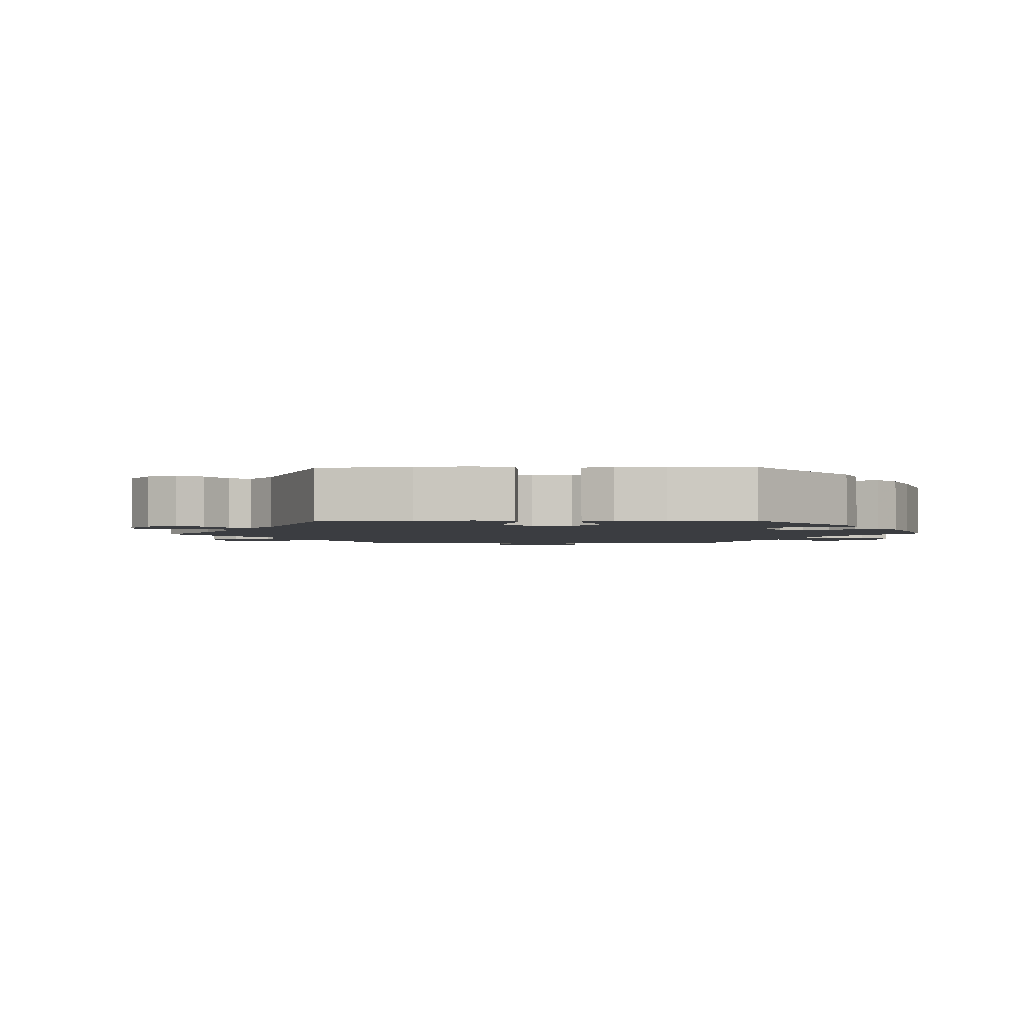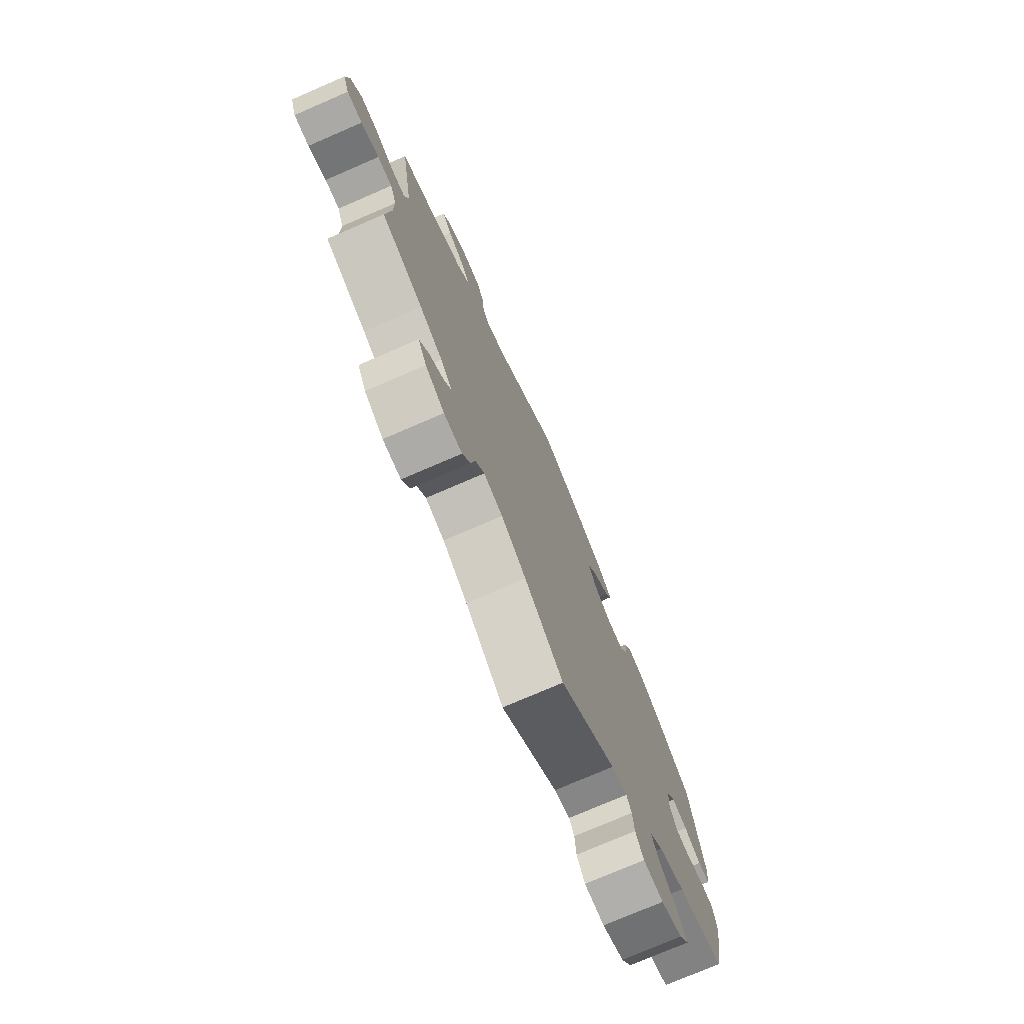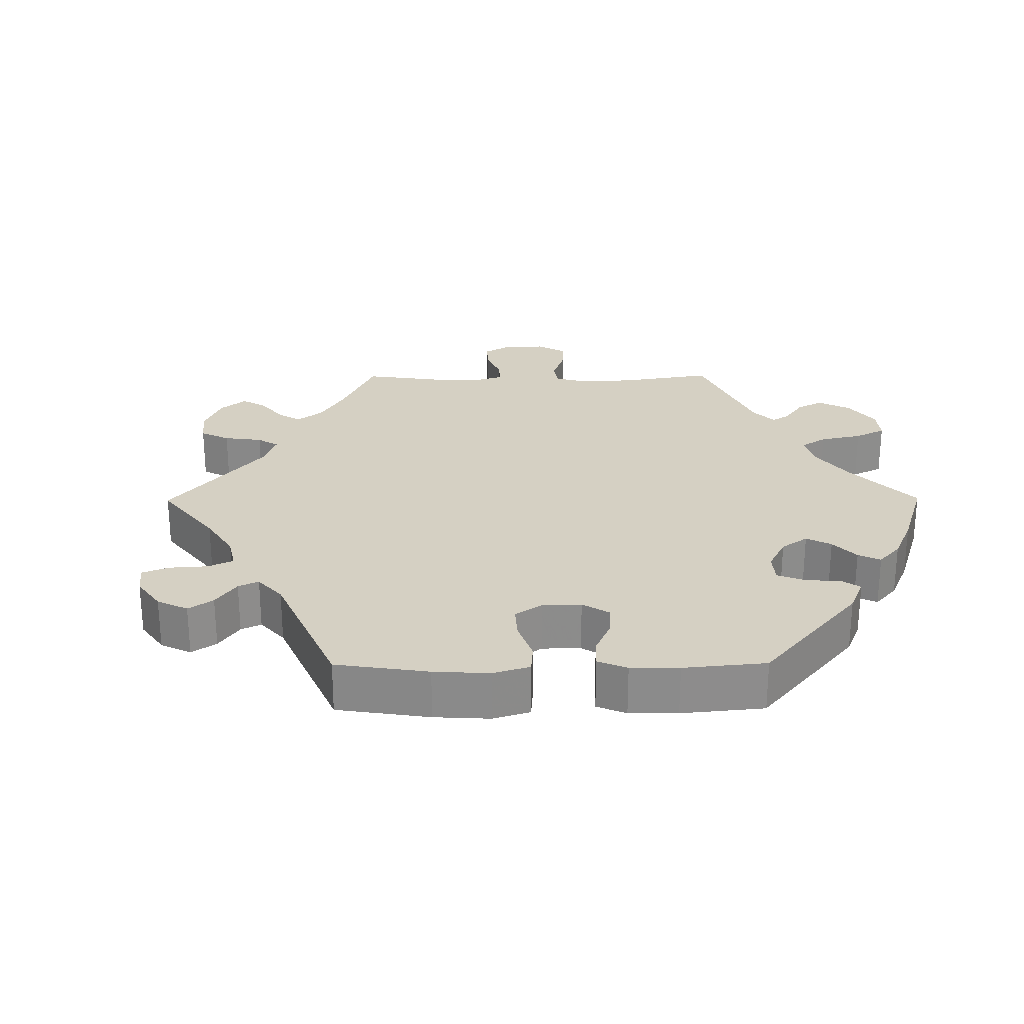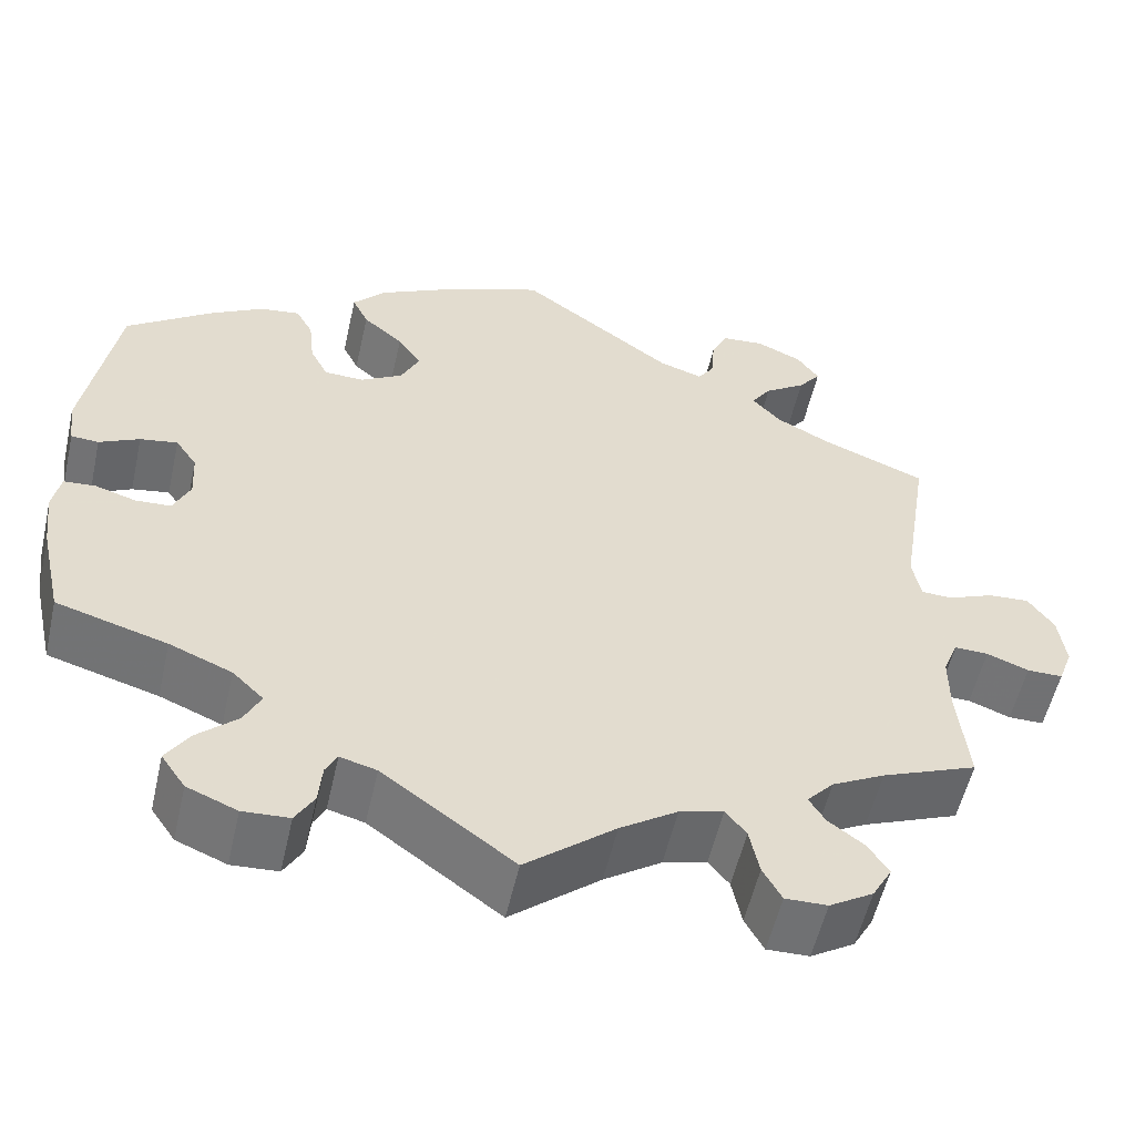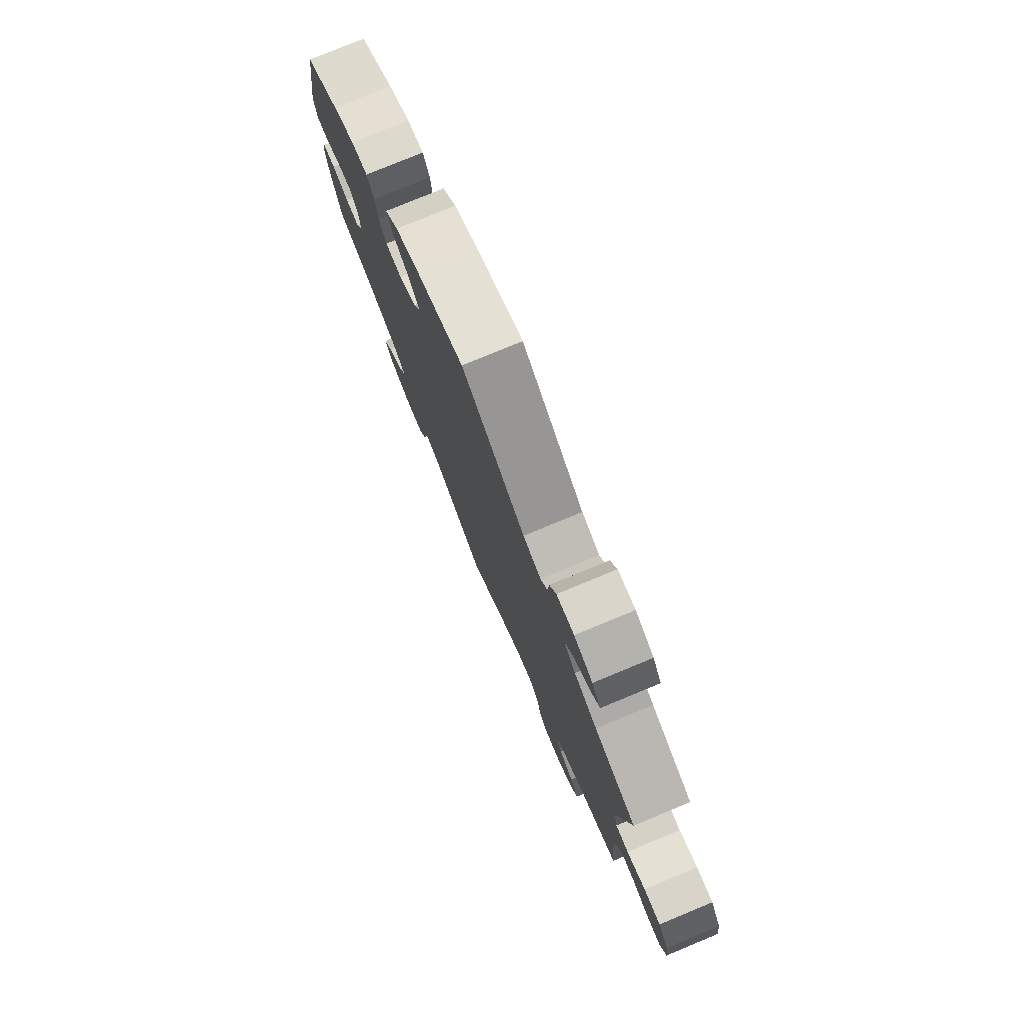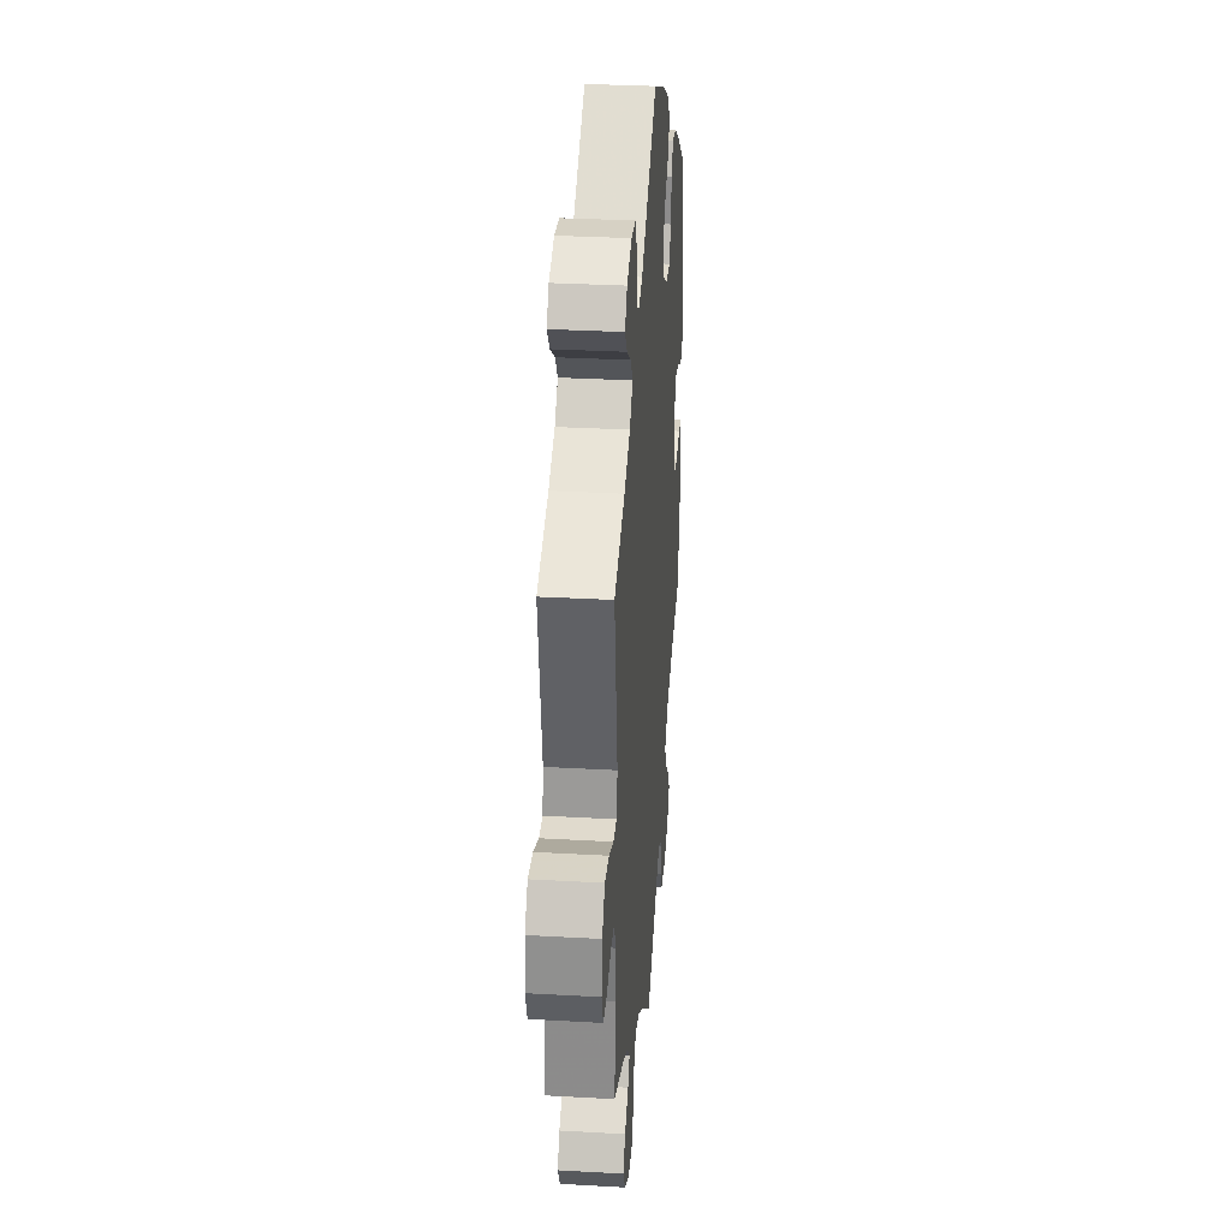
<metadata>
{"format":"obj","ext":"obj","renderer":"f3d","projection":"perspective","resolution":1024,"background":"white","views":[{"elev":-2.5,"azim":31.9,"up":"+Y"},{"elev":-75.4,"azim":-66.6,"up":"+Z"},{"elev":26.1,"azim":29.6,"up":"+Y"},{"elev":-55.3,"azim":167.3,"up":"+Z"},{"elev":78.1,"azim":-112.5,"up":"+Z"},{"elev":31.4,"azim":-85.4,"up":"+Z"}]}
</metadata>
<code>
v 0.536 0.07 0.079
v 0.529 0.07 0.027
v 0.498 0.07 0.025
v 0.453 0.07 0.047
v 0.411 0.07 0.054
v 0.387 0.07 0.019
v 0.384 0.07 -0.034
v 0.403 0.07 -0.075
v 0.443 0.07 -0.077
v 0.489 0.07 -0.063
v 0.524 0.07 -0.066
v 0.533 0.07 -0.111
v 0.525 0.07 -0.177
v 0.5 0.07 -0.289
v 0.376 0.07 -0.325
v 0.306 0.07 -0.354
v 0.271 0.07 -0.388
v 0.29 0.07 -0.426
v 0.335 0.07 -0.467
v 0.361 0.07 -0.507
v 0.334 0.07 -0.546
v 0.278 0.07 -0.569
v 0.226 0.07 -0.566
v 0.205 0.07 -0.53
v 0.201 0.07 -0.485
v 0.188 0.07 -0.46
v 0.147 0.07 -0.471
v 0 0.07 -0.578
v -0.1 0.07 -0.496
v -0.164 0.07 -0.453
v -0.213 0.07 -0.44
v -0.236 0.07 -0.469
v -0.247 0.07 -0.522
v -0.268 0.07 -0.56
v -0.315 0.07 -0.559
v -0.364 0.07 -0.529
v -0.386 0.07 -0.49
v -0.363 0.07 -0.455
v -0.323 0.07 -0.425
v -0.305 0.07 -0.396
v -0.335 0.07 -0.363
v -0.394 0.07 -0.332
v -0.501 0.07 -0.289
v -0.489 0.07 -0.176
v -0.489 0.07 -0.11
v -0.506 0.07 -0.068
v -0.544 0.07 -0.069
v -0.591 0.07 -0.087
v -0.631 0.07 -0.087
v -0.647 0.07 -0.044
v -0.639 0.07 0.016
v -0.61 0.07 0.057
v -0.564 0.07 0.054
v -0.513 0.07 0.033
v -0.478 0.07 0.034
v -0.468 0.07 0.083
v -0.501 0.07 0.289
v -0.387 0.07 0.334
v -0.324 0.07 0.367
v -0.292 0.07 0.402
v -0.314 0.07 0.434
v -0.36 0.07 0.465
v -0.385 0.07 0.497
v -0.361 0.07 0.531
v -0.31 0.07 0.554
v -0.262 0.07 0.55
v -0.244 0.07 0.512
v -0.24 0.07 0.462
v -0.222 0.07 0.436
v -0.173 0.07 0.452
v -0.001 0.07 0.578
v 0.123 0.07 0.529
v 0.194 0.07 0.493
v 0.231 0.07 0.453
v 0.213 0.07 0.416
v 0.168 0.07 0.378
v 0.142 0.07 0.339
v 0.162 0.07 0.297
v 0.209 0.07 0.269
v 0.254 0.07 0.27
v 0.274 0.07 0.309
v 0.28 0.07 0.363
v 0.299 0.07 0.398
v 0.344 0.07 0.392
v 0.404 0.07 0.358
v 0.5 0.07 0.289
v 0.536 0 0.079
v 0.529 0 0.027
v 0.498 0 0.025
v 0.453 0 0.047
v 0.411 0 0.054
v 0.387 0 0.019
v 0.384 0 -0.034
v 0.403 0 -0.075
v 0.443 0 -0.077
v 0.489 0 -0.063
v 0.524 0 -0.066
v 0.533 0 -0.111
v 0.525 0 -0.177
v 0.5 0 -0.289
v 0.376 0 -0.325
v 0.306 0 -0.354
v 0.271 0 -0.388
v 0.29 0 -0.426
v 0.335 0 -0.467
v 0.361 0 -0.507
v 0.334 0 -0.546
v 0.278 0 -0.569
v 0.226 0 -0.566
v 0.205 0 -0.53
v 0.201 0 -0.485
v 0.188 0 -0.46
v 0.147 0 -0.471
v 0 0 -0.578
v -0.1 0 -0.496
v -0.164 0 -0.453
v -0.213 0 -0.44
v -0.236 0 -0.469
v -0.247 0 -0.522
v -0.268 0 -0.56
v -0.315 0 -0.559
v -0.364 0 -0.529
v -0.386 0 -0.49
v -0.363 0 -0.455
v -0.323 0 -0.425
v -0.305 0 -0.396
v -0.335 0 -0.363
v -0.394 0 -0.332
v -0.501 0 -0.289
v -0.489 0 -0.176
v -0.489 0 -0.11
v -0.506 0 -0.068
v -0.544 0 -0.069
v -0.591 0 -0.087
v -0.631 0 -0.087
v -0.647 0 -0.044
v -0.639 0 0.016
v -0.61 0 0.057
v -0.564 0 0.054
v -0.513 0 0.033
v -0.478 0 0.034
v -0.468 0 0.083
v -0.501 0 0.289
v -0.387 0 0.334
v -0.324 0 0.367
v -0.292 0 0.402
v -0.314 0 0.434
v -0.36 0 0.465
v -0.385 0 0.497
v -0.361 0 0.531
v -0.31 0 0.554
v -0.262 0 0.55
v -0.244 0 0.512
v -0.24 0 0.462
v -0.222 0 0.436
v -0.173 0 0.452
v -0.001 0 0.578
v 0.123 0 0.529
v 0.194 0 0.493
v 0.231 0 0.453
v 0.213 0 0.416
v 0.168 0 0.378
v 0.142 0 0.339
v 0.162 0 0.297
v 0.209 0 0.269
v 0.254 0 0.27
v 0.274 0 0.309
v 0.28 0 0.363
v 0.299 0 0.398
v 0.344 0 0.392
v 0.404 0 0.358
v 0.5 0 0.289
f 81 82 83 84
f 80 81 84 85
f 73 74 75 76
f 73 76 77
f 70 71 72 73
f 69 70 73 77
f 65 66 67 68
f 65 68 69
f 64 65 69
f 61 62 63 64
f 60 61 64 69
f 59 60 69 77
f 56 57 58
f 55 56 58 59
f 51 52 53 54
f 51 54 55
f 50 51 55
f 47 48 49 50
f 46 47 50 55
f 45 46 55 59
f 42 43 44
f 41 42 44 45
f 40 41 45 59
f 36 37 38 39
f 36 39 40
f 35 36 40
f 32 33 34 35
f 31 32 35 40
f 30 31 40 59
f 27 28 29
f 26 27 29 30
f 22 23 24 25
f 22 25 26
f 21 22 26
f 18 19 20 21
f 17 18 21 26
f 16 17 26 30
f 12 13 14 15
f 9 10 11 12
f 8 9 12 15
f 7 8 15 16
f 1 2 3 4
f 1 4 5
f 80 85 86 1
f 30 59 77 78
f 30 78 79
f 6 7 16 30
f 5 6 30 79
f 1 5 79 80
f 170 169 168 167
f 171 170 167 166
f 162 161 160 159
f 163 162 159
f 159 158 157 156
f 163 159 156 155
f 154 153 152 151
f 155 154 151
f 155 151 150
f 150 149 148 147
f 155 150 147 146
f 163 155 146 145
f 144 143 142
f 145 144 142 141
f 140 139 138 137
f 141 140 137
f 141 137 136
f 136 135 134 133
f 141 136 133 132
f 145 141 132 131
f 130 129 128
f 131 130 128 127
f 145 131 127 126
f 125 124 123 122
f 126 125 122
f 126 122 121
f 121 120 119 118
f 126 121 118 117
f 145 126 117 116
f 115 114 113
f 116 115 113 112
f 111 110 109 108
f 112 111 108
f 112 108 107
f 107 106 105 104
f 112 107 104 103
f 116 112 103 102
f 101 100 99 98
f 98 97 96 95
f 101 98 95 94
f 102 101 94 93
f 90 89 88 87
f 91 90 87
f 87 172 171 166
f 164 163 145 116
f 165 164 116
f 116 102 93 92
f 165 116 92 91
f 166 165 91 87
f 1 87 88 2
f 2 88 89 3
f 3 89 90 4
f 4 90 91 5
f 5 91 92 6
f 6 92 93 7
f 7 93 94 8
f 8 94 95 9
f 9 95 96 10
f 10 96 97 11
f 11 97 98 12
f 12 98 99 13
f 13 99 100 14
f 14 100 101 15
f 15 101 102 16
f 16 102 103 17
f 17 103 104 18
f 18 104 105 19
f 19 105 106 20
f 20 106 107 21
f 21 107 108 22
f 22 108 109 23
f 23 109 110 24
f 24 110 111 25
f 25 111 112 26
f 26 112 113 27
f 27 113 114 28
f 28 114 115 29
f 29 115 116 30
f 30 116 117 31
f 31 117 118 32
f 32 118 119 33
f 33 119 120 34
f 34 120 121 35
f 35 121 122 36
f 36 122 123 37
f 37 123 124 38
f 38 124 125 39
f 39 125 126 40
f 40 126 127 41
f 41 127 128 42
f 42 128 129 43
f 43 129 130 44
f 44 130 131 45
f 45 131 132 46
f 46 132 133 47
f 47 133 134 48
f 48 134 135 49
f 49 135 136 50
f 50 136 137 51
f 51 137 138 52
f 52 138 139 53
f 53 139 140 54
f 54 140 141 55
f 55 141 142 56
f 56 142 143 57
f 57 143 144 58
f 58 144 145 59
f 59 145 146 60
f 60 146 147 61
f 61 147 148 62
f 62 148 149 63
f 63 149 150 64
f 64 150 151 65
f 65 151 152 66
f 66 152 153 67
f 67 153 154 68
f 68 154 155 69
f 69 155 156 70
f 70 156 157 71
f 71 157 158 72
f 72 158 159 73
f 73 159 160 74
f 74 160 161 75
f 75 161 162 76
f 76 162 163 77
f 77 163 164 78
f 78 164 165 79
f 79 165 166 80
f 80 166 167 81
f 81 167 168 82
f 82 168 169 83
f 83 169 170 84
f 84 170 171 85
f 85 171 172 86
f 86 172 87 1

</code>
